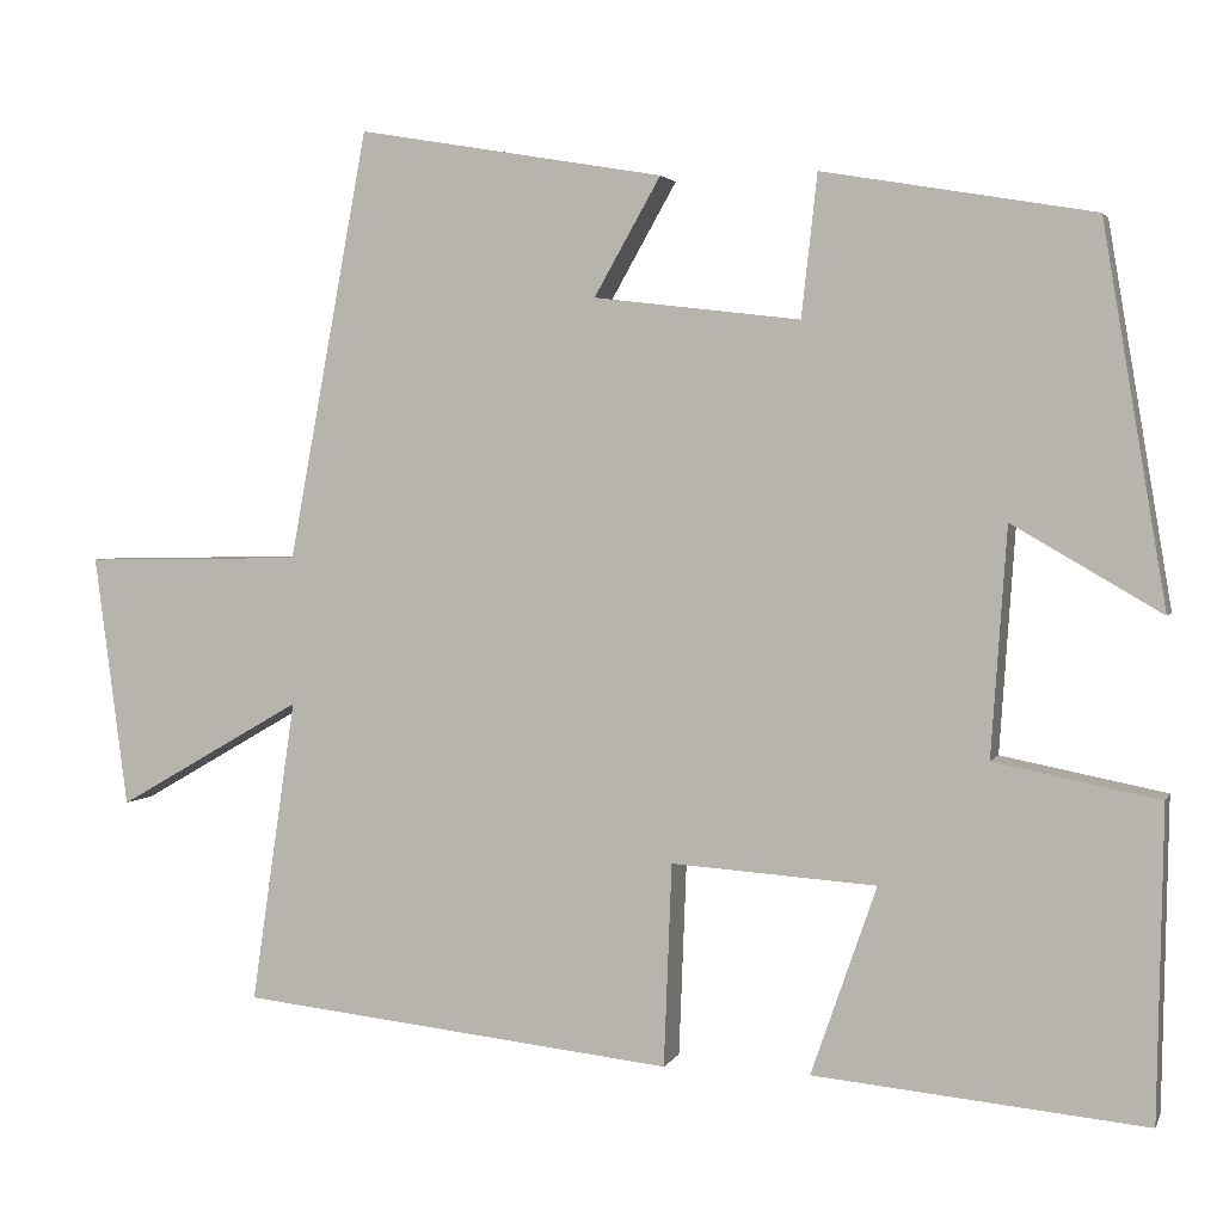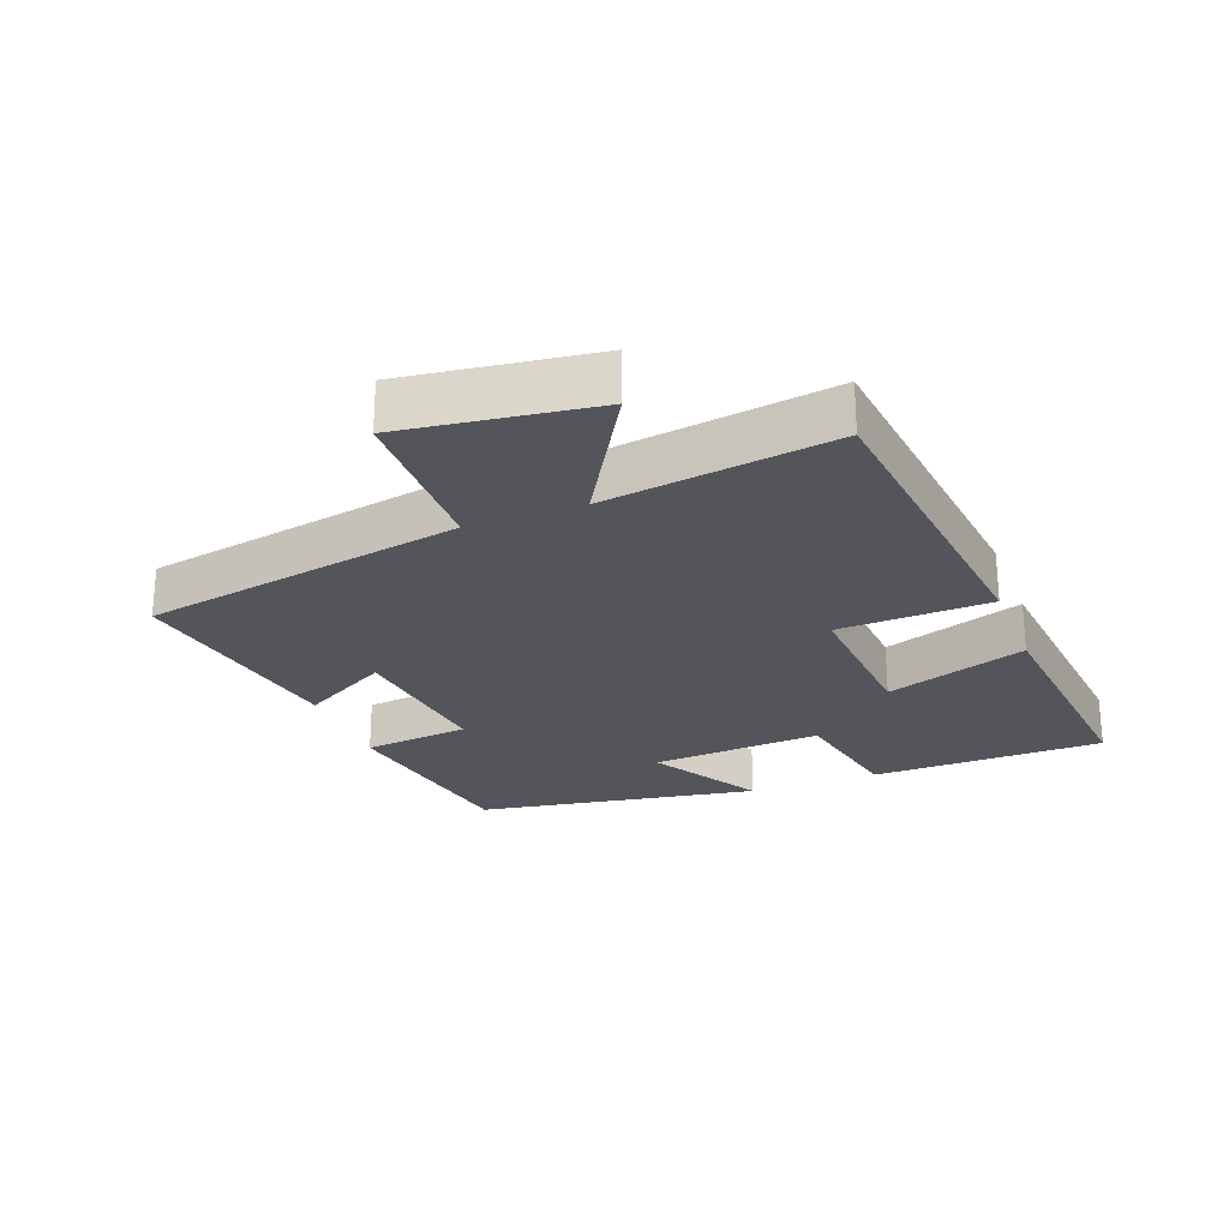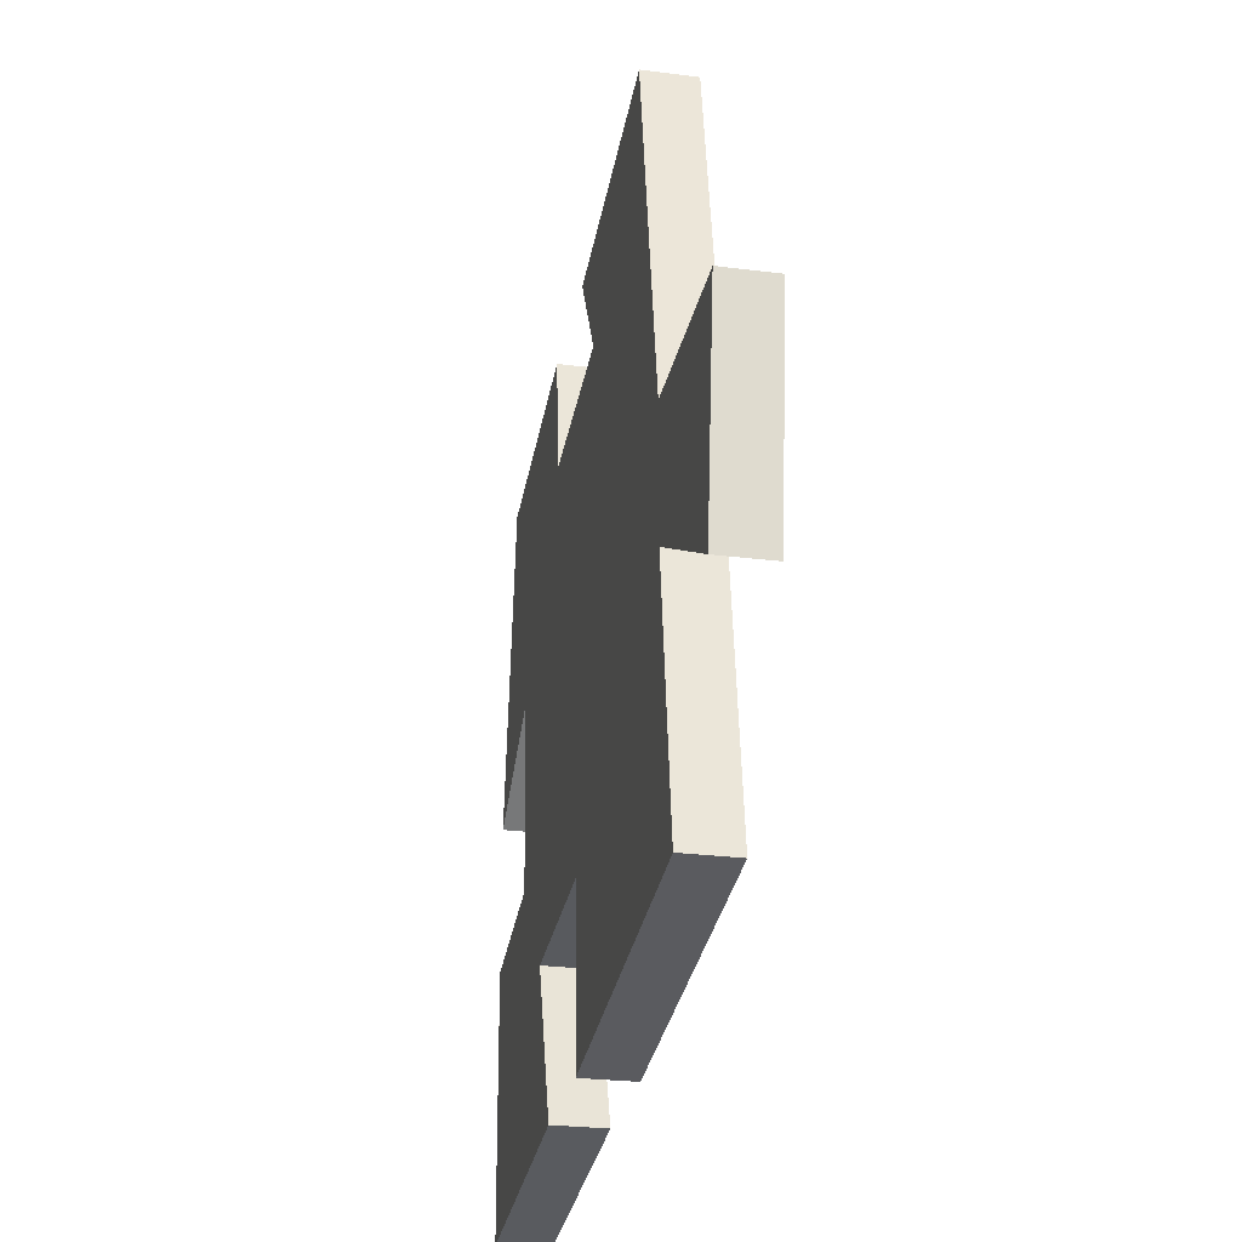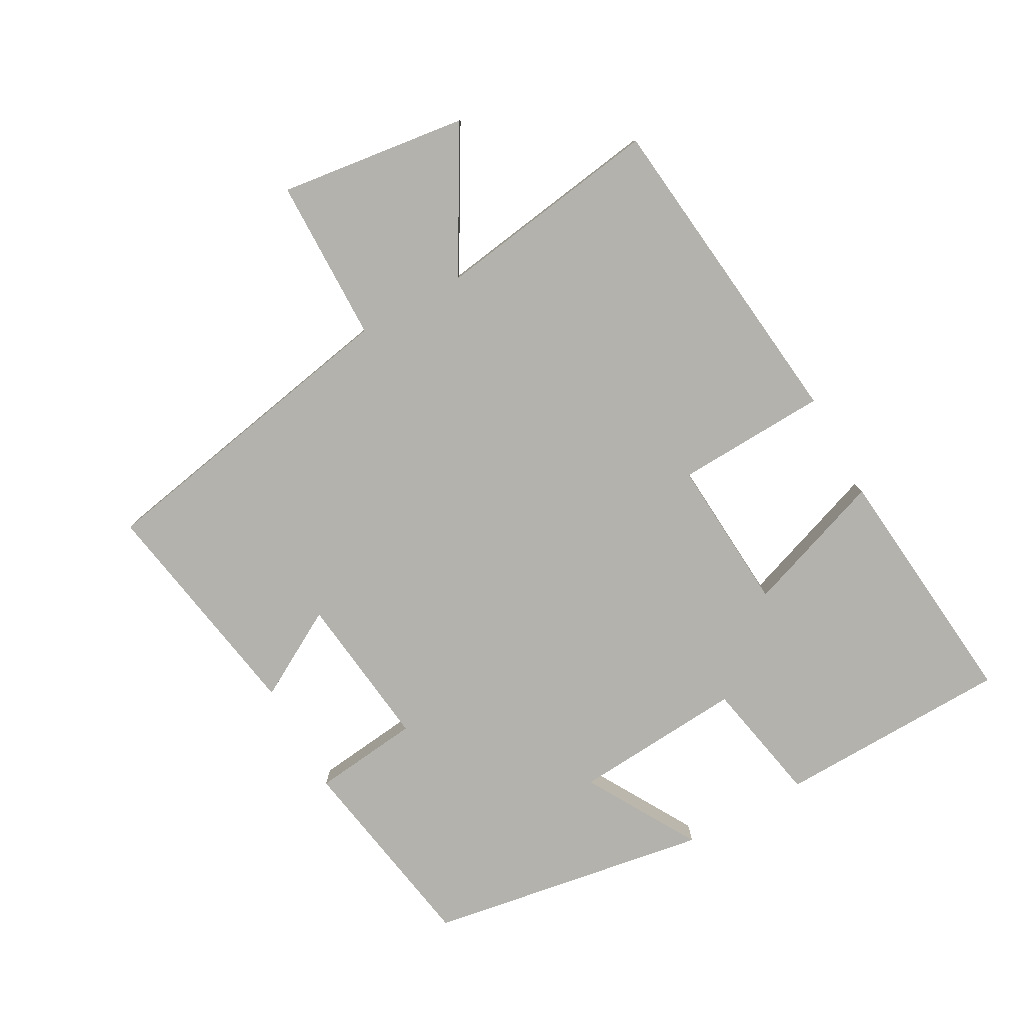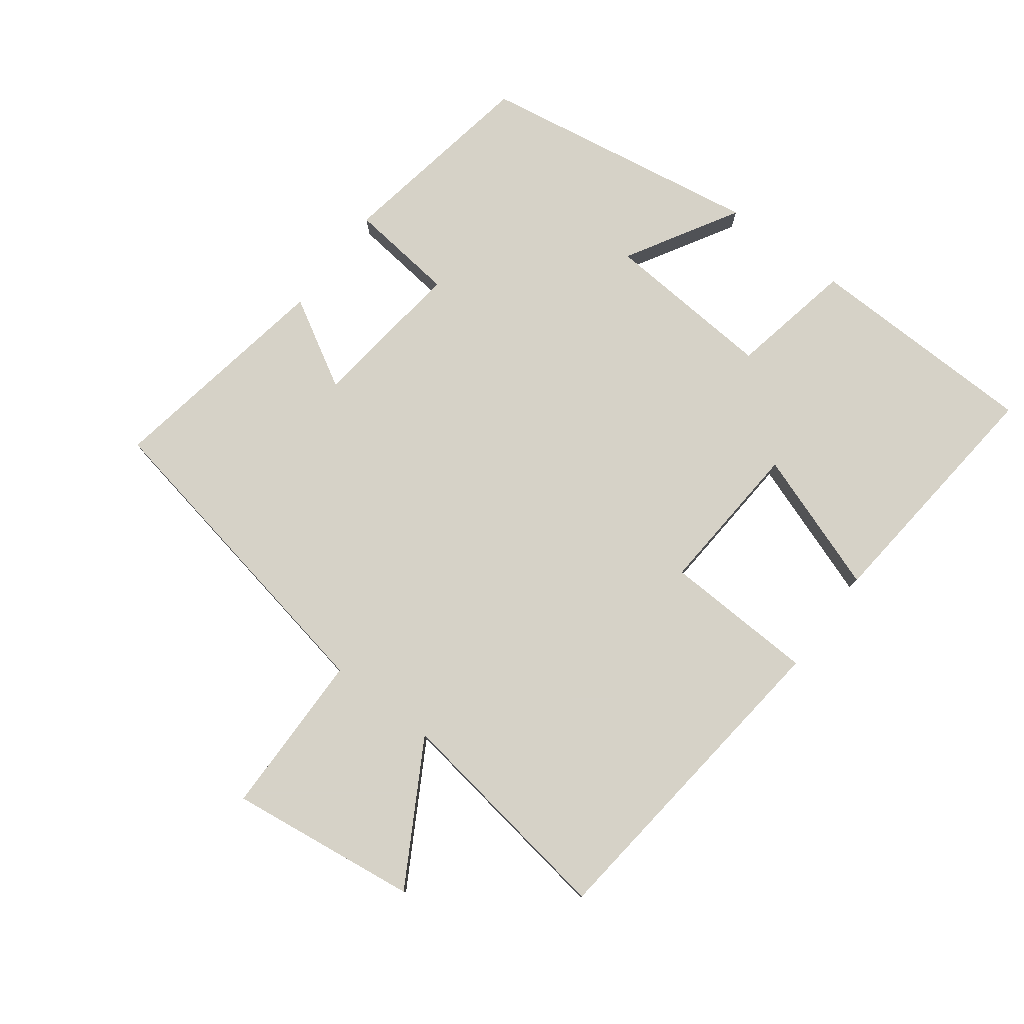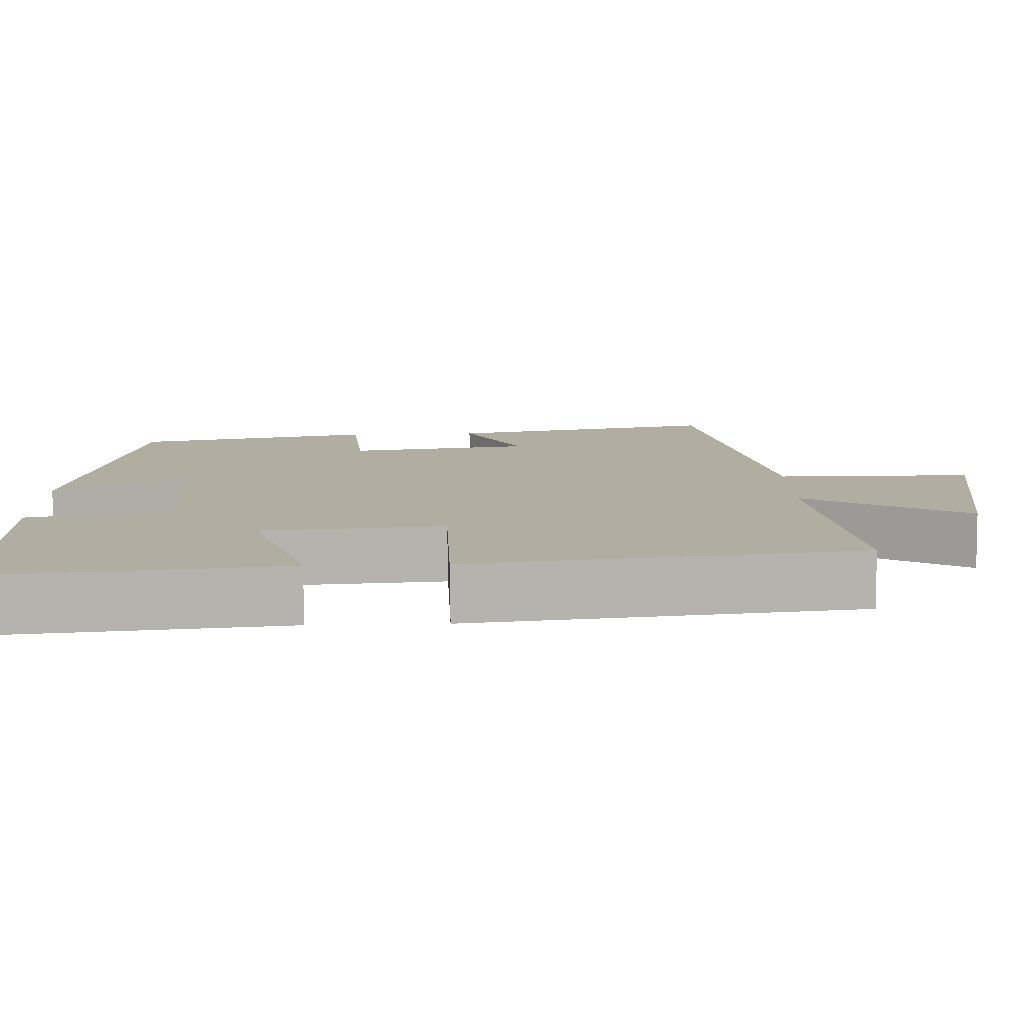
<metadata>
{"format":"obj","ext":"obj","renderer":"f3d","projection":"perspective","resolution":1024,"background":"white","views":[{"elev":2.8,"azim":-164.5,"up":"+Z"},{"elev":-24.9,"azim":110.9,"up":"+Y"},{"elev":-27.3,"azim":78.9,"up":"+Z"},{"elev":-79.6,"azim":119.1,"up":"+Y"},{"elev":78.5,"azim":127.1,"up":"+Y"},{"elev":-79.5,"azim":0.6,"up":"+Z"}]}
</metadata>
<code>
v 0.409 0.07 0.56
v 0.5 0.07 0.071
v 0.75 0.07 0.067
v 0.712 0.07 -0.221
v 0.5 0.07 -0.099
v 0.551 0.07 -0.446
v 0.054 0.07 -0.5
v 0.045 0.07 -0.269
v -0.189 0.07 -0.285
v -0.114 0.07 -0.5
v -0.493 0.07 -0.536
v -0.5 0.07 -0.181
v -0.312 0.07 -0.144
v -0.33 0.07 0.116
v -0.5 0.07 0.017
v -0.428 0.07 0.447
v -0.119 0.07 0.5
v -0.101 0.07 0.338
v 0.135 0.07 0.366
v 0.059 0.07 0.5
v 0.409 0 0.56
v 0.5 0 0.071
v 0.75 0 0.067
v 0.712 0 -0.221
v 0.5 0 -0.099
v 0.551 0 -0.446
v 0.054 0 -0.5
v 0.045 0 -0.269
v -0.189 0 -0.285
v -0.114 0 -0.5
v -0.493 0 -0.536
v -0.5 0 -0.181
v -0.312 0 -0.144
v -0.33 0 0.116
v -0.5 0 0.017
v -0.428 0 0.447
v -0.119 0 0.5
v -0.101 0 0.338
v 0.135 0 0.366
v 0.059 0 0.5
f 19 20 1 2
f 18 19 2
f 15 16 17 18
f 14 15 18
f 13 14 18 2
f 10 11 12 13
f 9 10 13
f 8 9 13 2
f 5 6 7 8
f 5 8 2 3
f 3 4 5
f 22 21 40 39
f 22 39 38
f 38 37 36 35
f 38 35 34
f 22 38 34 33
f 33 32 31 30
f 33 30 29
f 22 33 29 28
f 28 27 26 25
f 23 22 28 25
f 25 24 23
f 1 21 22 2
f 2 22 23 3
f 3 23 24 4
f 4 24 25 5
f 5 25 26 6
f 6 26 27 7
f 7 27 28 8
f 8 28 29 9
f 9 29 30 10
f 10 30 31 11
f 11 31 32 12
f 12 32 33 13
f 13 33 34 14
f 14 34 35 15
f 15 35 36 16
f 16 36 37 17
f 17 37 38 18
f 18 38 39 19
f 19 39 40 20
f 20 40 21 1

</code>
